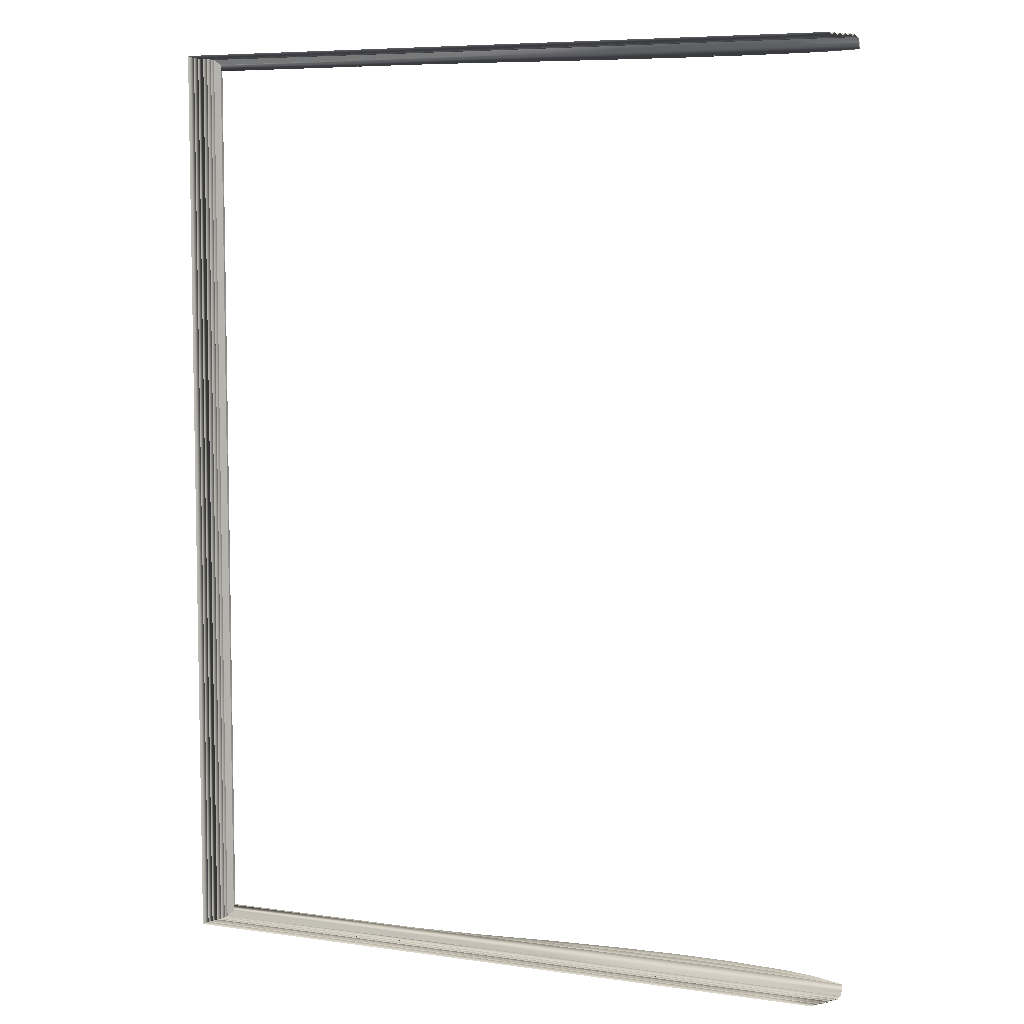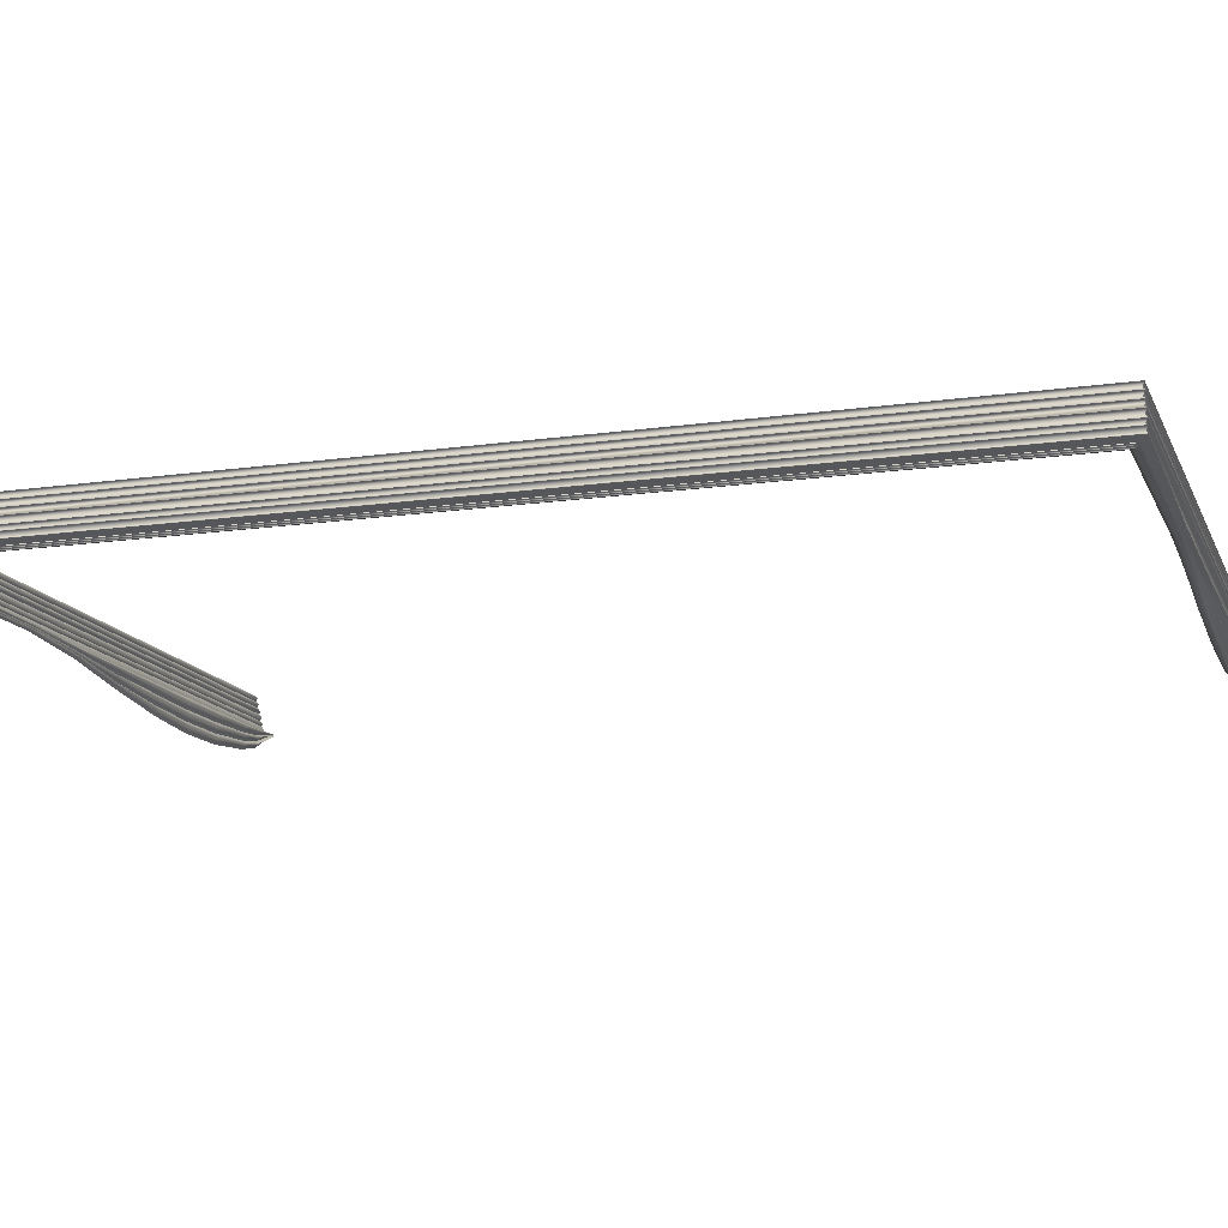
<metadata>
{"format":"obj","ext":"obj","renderer":"f3d","projection":"perspective","resolution":1024,"background":"white","views":[{"elev":6.9,"azim":22.7,"up":"+Y"},{"elev":-14.0,"azim":-72.3,"up":"+Z"}]}
</metadata>
<code>
o MeshBookFront_11_1_GeomSubset_0
v 0.08438 -0.1159 0.005508
v -0.08553 -0.1159 0.005508
v -0.08553 0.1159 0.005508
v 0.08625 -0.1159 0.002837
v -0.08463 0.1159 0.002837
v -0.08463 -0.1159 0.002837
v 0.08812 -0.1159 1e-05
v -0.08358 0.1159 1e-05
v -0.08358 -0.1159 1e-05
v -0.08419 -0.1153 0.00484
v 0.08483 -0.1153 0.00484
v -0.08419 0.1153 0.00484
v -0.08516 -0.1159 0.004173
v 0.08527 -0.1159 0.004173
v -0.08516 0.1159 0.004173
v -0.08372 -0.1153 0.003505
v 0.08573 -0.1153 0.003505
v -0.08372 0.1153 0.003505
v -0.08309 -0.1153 0.002014
v 0.08681 -0.1153 0.002014
v -0.08309 0.1153 0.002014
v -0.08408 -0.1159 0.001501
v 0.08716 -0.1159 0.001501
v -0.08408 0.1159 0.001501
v -0.08262 -0.1153 0.000833
v 0.08761 -0.1153 0.000833
v -0.08262 0.1153 0.000833
v -0.08225 -0.1153 -0.000503
v 0.0884 -0.1153 -0.000503
v -0.08225 0.1153 -0.000503
v -0.08337 -0.1159 -0.001171
v 0.08873 -0.1159 -0.001171
v -0.08337 0.1159 -0.00117
v -0.08213 -0.1153 -0.001838
v 0.08902 -0.1153 -0.001838
v -0.08211 0.1153 -0.001838
v -0.08332 0.1159 -0.002598
v -0.08332 -0.1159 -0.002598
v 0.08923 -0.1152 -0.002598
v -0.08606 -0.1175 0.005135
v -0.08606 -0.1175 0.006542
v -0.08606 0.1175 0.006542
v -0.08606 0.1175 0.005136
v 0.0865 -0.1175 0.000433
v 0.08528 -0.1175 0.003661
v 0.08528 0.1175 0.003661
v 0.0865 0.1175 0.000433
v 0.08919 -0.1175 0.000648
v 0.08769 -0.1175 0.003883
v 0.08919 0.1175 0.000648
v 0.08769 0.1175 0.003883
v 0.08231 -0.1175 0.005135
v 0.08397 -0.1175 0.00472
v 0.08378 -0.1175 0.006542
v 0.0852 -0.1175 0.005999
v 0.08378 0.1175 0.006542
v 0.0852 0.1175 0.005999
v 0.08231 0.1175 0.005136
v 0.08397 0.1175 0.00472
v 0.08337 -0.1163 0.005367
v 0.08386 -0.1163 0.005229
v 0.08386 0.1163 0.005229
v 0.08337 0.1163 0.005367
v 0.0842 -0.1163 0.006156
v 0.08468 -0.1163 0.006012
v 0.0842 0.1163 0.006156
v 0.08469 0.1163 0.006012
v 0.02774 -0.1159 0.005508
v 0.02849 -0.1153 0.00484
v 0.02846 -0.1159 0.004173
v 0.02924 -0.1153 0.003505
v 0.02922 -0.1159 0.002837
v 0.02986 -0.1153 0.002014
v 0.02966 -0.1159 0.001501
v 0.03026 -0.1153 0.000833
v 0.03007 -0.1159 1e-05
v 0.03058 -0.1153 -0.000503
v 0.03027 -0.1159 -0.001171
v 0.03075 -0.1153 -0.001838
v 0.03043 -0.1152 -0.002598
v -0.0289 -0.1159 0.005508
v -0.02785 -0.1153 0.00484
v -0.02835 -0.1159 0.004173
v -0.02724 -0.1153 0.003505
v -0.02771 -0.1159 0.002837
v -0.02661 -0.1153 0.002014
v -0.02721 -0.1159 0.001501
v -0.02618 -0.1153 0.000833
v -0.02675 -0.1159 1e-05
v -0.02584 -0.1153 -0.000503
v -0.02655 -0.1159 -0.001171
v -0.02569 -0.1153 -0.001838
v -0.02644 -0.1152 -0.002598
v -0.007487 -0.1152 -0.002898
v -0.006874 -0.1153 -0.001838
v -0.007607 -0.1159 -0.001221
v -0.007034 -0.1153 -0.000507
v -0.007814 -0.1159 1e-05
v -0.007366 -0.1153 0.000833
v -0.008255 -0.1159 0.001501
v -0.007786 -0.1153 0.002014
v -0.008728 -0.1159 0.002837
v -0.008415 -0.1153 0.003505
v -0.009414 -0.1159 0.004173
v -0.00907 -0.1153 0.00484
v -0.01001 -0.1159 0.005508
v 0.01147 -0.1152 -0.002848
v 0.01194 -0.1153 -0.001838
v 0.01133 -0.1159 -0.001178
v 0.01177 -0.1153 -0.000503
v 0.01113 -0.1159 1e-05
v 0.01145 -0.1153 0.000833
v 0.0107 -0.1159 0.001501
v 0.01104 -0.1153 0.002014
v 0.01025 -0.1159 0.002837
v 0.01041 -0.1153 0.003505
v 0.009522 -0.1159 0.004173
v 0.009709 -0.1153 0.00484
v 0.008864 -0.1159 0.005508
v 0.04513 -0.1152 -0.002598
v 0.04532 -0.1153 -0.001838
v 0.04489 -0.1159 -0.001171
v 0.04503 -0.1153 -0.000503
v 0.04458 -0.1159 1e-05
v 0.0446 -0.1153 0.000833
v 0.04403 -0.1159 0.001501
v 0.0441 -0.1153 0.002014
v 0.04348 -0.1159 0.002837
v 0.04336 -0.1153 0.003505
v 0.04266 -0.1159 0.004173
v 0.04257 -0.1153 0.00484
v 0.0419 -0.1159 0.005508
v 0.05983 -0.1152 -0.002598
v 0.05989 -0.1153 -0.001838
v 0.0595 -0.1159 -0.001171
v 0.05949 -0.1153 -0.000503
v 0.05909 -0.1159 1e-05
v 0.05894 -0.1153 0.000833
v 0.05841 -0.1159 0.001501
v 0.05834 -0.1153 0.002014
v 0.05774 -0.1159 0.002837
v 0.05748 -0.1153 0.003505
v 0.05686 -0.1159 0.004173
v 0.05666 -0.1153 0.00484
v 0.05606 -0.1159 0.005508
v 0.07453 -0.1152 -0.002598
v 0.07445 -0.1153 -0.001838
v 0.07412 -0.1159 -0.001171
v 0.07394 -0.1153 -0.000503
v 0.0736 -0.1159 1e-05
v 0.07327 -0.1153 0.000833
v 0.07279 -0.1159 0.001501
v 0.07257 -0.1153 0.002014
v 0.072 -0.1159 0.002837
v 0.07161 -0.1153 0.003505
v 0.07107 -0.1159 0.004173
v 0.07074 -0.1153 0.00484
v 0.07022 -0.1159 0.005508
v -0.08224 0.114 -0.00456
v -0.02644 0.114 -0.00456
v -0.08224 -0.114 -0.00456
v -0.02644 -0.114 -0.00456
v 0.07453 0.114 -0.009518
v 0.08932 0.114 -0.003665
v 0.07453 -0.114 -0.009518
v 0.08932 -0.114 -0.003665
v 0.01147 0.114 -0.008486
v 0.03043 0.114 -0.01066
v 0.01147 -0.114 -0.008486
v 0.03043 -0.114 -0.01061
v -0.007487 0.114 -0.005907
v -0.007487 -0.114 -0.005907
v 0.04513 0.114 -0.0117
v 0.04513 -0.114 -0.01145
v 0.05983 0.114 -0.01118
v 0.05983 -0.114 -0.01118
v -0.0809 0.114 -0.00316
v -0.0809 -0.114 -0.00316
v -0.02644 -0.114 -0.00316
v 0.08932 -0.114 -0.00316
v 0.07453 -0.114 -0.00316
v 0.03043 -0.114 -0.00316
v 0.01147 -0.114 -0.00316
v -0.007487 -0.114 -0.00316
v 0.04513 -0.114 -0.00316
v 0.05983 -0.114 -0.00316
v 0.08193 0.114 -0.007757
v 0.08193 -0.114 -0.007757
v 0.08193 -0.114 -0.00316
v 0.08188 -0.1152 -0.002598
v 0.08174 -0.1153 -0.001838
v 0.08142 -0.1159 -0.001171
v 0.08117 -0.1153 -0.000503
v 0.08086 -0.1159 1e-05
v 0.08044 -0.1153 0.000833
v 0.07997 -0.1159 0.001501
v 0.07969 -0.1153 0.002014
v 0.07912 -0.1159 0.002837
v 0.07867 -0.1153 0.003505
v 0.07817 -0.1159 0.004173
v 0.07778 -0.1153 0.00484
v 0.0773 -0.1159 0.005508
v 0.05908 -0.1125 -0.009861
v 0.04457 -0.1125 -0.01008
v 0.03007 -0.1125 -0.009429
v 0.01136 -0.1125 -0.007888
v -0.007342 -0.1125 -0.00561
v -0.02605 -0.1125 -0.004341
v -0.0811 -0.1125 -0.004341
v -0.0811 0.1125 -0.004341
v 0.08932 -0.1125 -0.003595
v 0.08088 -0.1125 -0.007005
v 0.07358 -0.1125 -0.008473
v 0.05983 -0.114 -0.008538
v 0.04513 -0.114 -0.008716
v 0.03043 -0.114 -0.008193
v 0.01147 -0.114 -0.006845
v -0.007487 -0.114 -0.005277
v -0.02644 -0.114 -0.004123
v -0.08224 -0.114 -0.004123
v -0.08224 0.114 -0.004122
v 0.08932 -0.114 -0.003526
v 0.08193 -0.114 -0.006254
v 0.07453 -0.114 -0.007428
v 0.05908 -0.1125 -0.007215
v 0.04457 -0.1125 -0.007349
v 0.03007 -0.1125 -0.006925
v 0.01136 -0.1125 -0.006045
v -0.007342 -0.1125 -0.004913
v -0.02605 -0.1125 -0.003904
v -0.0811 -0.1125 -0.003904
v -0.0811 0.1125 -0.003904
v 0.08932 -0.1125 -0.003456
v 0.08088 -0.1125 -0.005502
v 0.07358 -0.1125 -0.006383
v 0.05983 -0.114 -0.005893
v 0.04513 -0.114 -0.005982
v 0.03043 -0.114 -0.005659
v 0.01147 -0.114 -0.00518
v -0.007487 -0.114 -0.004523
v -0.02644 -0.114 -0.003685
v -0.08224 -0.114 -0.003685
v -0.08224 0.114 -0.003685
v 0.08932 -0.114 -0.003386
v 0.08193 -0.114 -0.004751
v 0.07453 -0.114 -0.005337
v 0.05908 -0.1125 -0.00457
v 0.04457 -0.1125 -0.004614
v 0.03007 -0.1125 -0.004425
v 0.01136 -0.1125 -0.004289
v -0.007342 -0.1125 -0.004116
v -0.02605 -0.1125 -0.003466
v -0.0811 -0.1125 -0.003466
v -0.0811 0.1125 -0.003466
v 0.08932 -0.1125 -0.003317
v 0.08088 -0.1125 -0.003999
v 0.07358 -0.1125 -0.004292
v 0.08753 -0.1171 -0.003038
v 0.08688 -0.1175 -0.002597
v 0.08753 0.1171 -0.003038
v 0.08688 0.1175 -0.002597
v 0.089 -0.1171 -0.003038
v 0.08958 -0.1175 -0.002597
v 0.089 0.1171 -0.003038
v 0.08958 0.1175 -0.002597
v 0.08438 0.1159 0.005508
v 0.08625 0.1159 0.002837
v 0.08812 0.1159 1e-05
v 0.08483 0.1153 0.00484
v 0.08527 0.1159 0.004173
v 0.08573 0.1153 0.003505
v 0.08681 0.1153 0.002014
v 0.08716 0.1159 0.001501
v 0.08761 0.1153 0.000833
v 0.0884 0.1153 -0.000503
v 0.08873 0.1159 -0.00117
v 0.08902 0.1153 -0.001838
v 0.08923 0.1152 -0.002598
v 0.02774 0.1159 0.005508
v 0.02849 0.1153 0.00484
v 0.02846 0.1159 0.004173
v 0.02924 0.1153 0.003505
v 0.02922 0.1159 0.002837
v 0.02986 0.1153 0.002014
v 0.02966 0.1159 0.001501
v 0.03026 0.1153 0.000833
v 0.03007 0.1159 1e-05
v 0.03058 0.1153 -0.000503
v 0.03027 0.1159 -0.00117
v 0.03075 0.1153 -0.001838
v 0.03043 0.1152 -0.002598
v -0.0289 0.1159 0.005508
v -0.02785 0.1153 0.00484
v -0.02835 0.1159 0.004173
v -0.02724 0.1153 0.003505
v -0.02771 0.1159 0.002837
v -0.02661 0.1153 0.002014
v -0.02721 0.1159 0.001501
v -0.02618 0.1153 0.000833
v -0.02675 0.1159 1e-05
v -0.02584 0.1153 -0.000503
v -0.02655 0.1159 -0.00117
v -0.02569 0.1153 -0.001838
v -0.02644 0.1152 -0.002598
v -0.007487 0.1152 -0.002898
v -0.006874 0.1153 -0.001838
v -0.007607 0.1159 -0.001221
v -0.007034 0.1153 -0.000507
v -0.007814 0.1159 1e-05
v -0.007366 0.1153 0.000833
v -0.008255 0.1159 0.001501
v -0.007786 0.1153 0.002014
v -0.008728 0.1159 0.002837
v -0.008415 0.1153 0.003505
v -0.009414 0.1159 0.004173
v -0.00907 0.1153 0.00484
v -0.01001 0.1159 0.005508
v 0.01147 0.1152 -0.002848
v 0.01194 0.1153 -0.001838
v 0.01133 0.1159 -0.001178
v 0.01177 0.1153 -0.000503
v 0.01113 0.1159 1e-05
v 0.01145 0.1153 0.000833
v 0.0107 0.1159 0.001501
v 0.01104 0.1153 0.002014
v 0.01025 0.1159 0.002837
v 0.01041 0.1153 0.003505
v 0.009522 0.1159 0.004173
v 0.009709 0.1153 0.00484
v 0.008864 0.1159 0.005508
v 0.04513 0.1152 -0.002598
v 0.04532 0.1153 -0.001838
v 0.04489 0.1159 -0.00117
v 0.04503 0.1153 -0.000503
v 0.04458 0.1159 1e-05
v 0.0446 0.1153 0.000833
v 0.04403 0.1159 0.001501
v 0.0441 0.1153 0.002014
v 0.04348 0.1159 0.002837
v 0.04336 0.1153 0.003505
v 0.04266 0.1159 0.004173
v 0.04257 0.1153 0.00484
v 0.0419 0.1159 0.005508
v 0.05983 0.1152 -0.002598
v 0.05989 0.1153 -0.001838
v 0.0595 0.1159 -0.00117
v 0.05949 0.1153 -0.000503
v 0.05909 0.1159 1e-05
v 0.05894 0.1153 0.000833
v 0.05841 0.1159 0.001501
v 0.05834 0.1153 0.002014
v 0.05774 0.1159 0.002837
v 0.05748 0.1153 0.003505
v 0.05686 0.1159 0.004173
v 0.05666 0.1153 0.00484
v 0.05606 0.1159 0.005508
v 0.07453 0.1152 -0.002598
v 0.07445 0.1153 -0.001838
v 0.07412 0.1159 -0.00117
v 0.07394 0.1153 -0.000503
v 0.0736 0.1159 1e-05
v 0.07327 0.1153 0.000833
v 0.07279 0.1159 0.001501
v 0.07257 0.1153 0.002014
v 0.072 0.1159 0.002837
v 0.07161 0.1153 0.003505
v 0.07107 0.1159 0.004173
v 0.07074 0.1153 0.00484
v 0.07022 0.1159 0.005508
v -0.02644 0.114 -0.00456
v 0.07453 0.114 -0.009518
v 0.08932 0.114 -0.003665
v 0.01147 0.114 -0.008486
v 0.03043 0.114 -0.01061
v -0.007487 0.114 -0.005907
v 0.04513 0.114 -0.01145
v 0.05983 0.114 -0.01118
v -0.02644 0.114 -0.00316
v 0.08932 0.114 -0.00316
v 0.07453 0.114 -0.00316
v 0.03043 0.114 -0.00316
v 0.01147 0.114 -0.00316
v -0.007487 0.114 -0.00316
v 0.04513 0.114 -0.00316
v 0.05983 0.114 -0.00316
v 0.08193 0.114 -0.007757
v 0.08193 0.114 -0.00316
v 0.08188 0.1152 -0.002598
v 0.08174 0.1153 -0.001838
v 0.08142 0.1159 -0.00117
v 0.08117 0.1153 -0.000503
v 0.08086 0.1159 1e-05
v 0.08044 0.1153 0.000833
v 0.07997 0.1159 0.001501
v 0.07969 0.1153 0.002014
v 0.07912 0.1159 0.002837
v 0.07867 0.1153 0.003505
v 0.07817 0.1159 0.004173
v 0.07778 0.1153 0.00484
v 0.0773 0.1159 0.005508
v 0.05908 0.1125 -0.009861
v 0.04457 0.1125 -0.01008
v 0.03007 0.1125 -0.009429
v 0.01136 0.1125 -0.007888
v -0.007342 0.1125 -0.00561
v -0.02605 0.1125 -0.004341
v 0.08932 0.1125 -0.003595
v 0.08088 0.1125 -0.007005
v 0.07358 0.1125 -0.008473
v 0.05983 0.114 -0.008538
v 0.04513 0.114 -0.008716
v 0.03043 0.114 -0.008192
v 0.01147 0.114 -0.006845
v -0.007487 0.114 -0.005277
v -0.02644 0.114 -0.004122
v 0.08932 0.114 -0.003526
v 0.08193 0.114 -0.006254
v 0.07453 0.114 -0.007428
v 0.05908 0.1125 -0.007215
v 0.04457 0.1125 -0.007349
v 0.03007 0.1125 -0.006925
v 0.01136 0.1125 -0.006045
v -0.007342 0.1125 -0.004913
v -0.02605 0.1125 -0.003904
v -0.0811 0.1125 -0.003904
v 0.08932 0.1125 -0.003456
v 0.08088 0.1125 -0.005502
v 0.07358 0.1125 -0.006383
v 0.05983 0.114 -0.005893
v 0.04513 0.114 -0.005982
v 0.03043 0.114 -0.005659
v 0.01147 0.114 -0.00518
v -0.007487 0.114 -0.004523
v -0.02644 0.114 -0.003685
v 0.08932 0.114 -0.003386
v 0.08193 0.114 -0.00475
v 0.07453 0.114 -0.005337
v 0.05908 0.1125 -0.00457
v 0.04457 0.1125 -0.004614
v 0.03007 0.1125 -0.004425
v 0.01136 0.1125 -0.004289
v -0.007342 0.1125 -0.004116
v -0.02605 0.1125 -0.003466
v 0.08932 0.1125 -0.003317
v 0.08088 0.1125 -0.003999
v 0.07358 0.1125 -0.004292
f 6 5 18 16
f 85 6 16 84
f 9 8 27 25
f 89 9 25 88
f 38 37 36 34
f 93 38 34 92
f 82 10 2 81
f 10 12 3 2
f 83 13 10 82
f 13 15 12 10
f 84 16 13 83
f 16 18 15 13
f 86 19 6 85
f 19 21 5 6
f 87 22 19 86
f 22 24 21 19
f 88 25 22 87
f 25 27 24 22
f 90 28 9 89
f 28 30 8 9
f 91 31 28 90
f 31 33 30 28
f 92 34 31 91
f 34 36 33 31
f 11 201 202 1
f 14 200 201 11
f 17 199 200 14
f 4 198 199 17
f 20 197 198 4
f 23 196 197 20
f 26 195 196 23
f 7 194 195 26
f 29 193 194 7
f 32 192 193 29
f 35 191 192 32
f 39 190 191 35
f 69 118 119 68
f 70 117 118 69
f 71 116 117 70
f 72 115 116 71
f 73 114 115 72
f 74 113 114 73
f 75 112 113 74
f 76 111 112 75
f 77 110 111 76
f 78 109 110 77
f 79 108 109 78
f 80 107 108 79
f 95 94 93 92
f 96 95 92 91
f 97 96 91 90
f 98 97 90 89
f 99 98 89 88
f 100 99 88 87
f 101 100 87 86
f 102 101 86 85
f 103 102 85 84
f 104 103 84 83
f 105 104 83 82
f 106 105 82 81
f 108 107 94 95
f 109 108 95 96
f 110 109 96 97
f 111 110 97 98
f 112 111 98 99
f 113 112 99 100
f 114 113 100 101
f 115 114 101 102
f 116 115 102 103
f 117 116 103 104
f 118 117 104 105
f 119 118 105 106
f 121 120 80 79
f 122 121 79 78
f 123 122 78 77
f 124 123 77 76
f 125 124 76 75
f 126 125 75 74
f 127 126 74 73
f 128 127 73 72
f 129 128 72 71
f 130 129 71 70
f 131 130 70 69
f 132 131 69 68
f 134 133 120 121
f 135 134 121 122
f 136 135 122 123
f 137 136 123 124
f 138 137 124 125
f 139 138 125 126
f 140 139 126 127
f 141 140 127 128
f 142 141 128 129
f 143 142 129 130
f 144 143 130 131
f 145 144 131 132
f 147 146 133 134
f 148 147 134 135
f 149 148 135 136
f 150 149 136 137
f 151 150 137 138
f 152 151 138 139
f 153 152 139 140
f 154 153 140 141
f 155 154 141 142
f 156 155 142 143
f 157 156 143 144
f 158 157 144 145
f 177 178 253 254
f 178 179 252 253
f 189 180 255 256
f 183 182 249 250
f 179 184 251 252
f 184 183 250 251
f 182 185 248 249
f 185 186 247 248
f 186 181 257 247
f 37 38 178 177
f 38 93 179 178
f 190 39 180 189
f 107 80 182 183
f 93 94 184 179
f 94 107 183 184
f 80 120 185 182
f 120 133 186 185
f 133 146 181 186
f 181 189 256 257
f 146 190 189 181
f 191 190 146 147
f 192 191 147 148
f 193 192 148 149
f 194 193 149 150
f 195 194 150 151
f 196 195 151 152
f 197 196 152 153
f 198 197 153 154
f 199 198 154 155
f 200 199 155 156
f 201 200 156 157
f 202 201 157 158
f 204 203 176 174
f 205 204 174 170
f 206 205 170 169
f 207 206 169 172
f 208 207 172 162
f 209 208 162 161
f 210 209 161 159
f 212 211 166 188
f 213 212 188 165
f 203 213 165 176
f 215 214 203 204
f 216 215 204 205
f 217 216 205 206
f 218 217 206 207
f 219 218 207 208
f 220 219 208 209
f 221 220 209 210
f 223 222 211 212
f 224 223 212 213
f 214 224 213 203
f 226 225 214 215
f 227 226 215 216
f 228 227 216 217
f 229 228 217 218
f 230 229 218 219
f 231 230 219 220
f 232 231 220 221
f 234 233 222 223
f 235 234 223 224
f 225 235 224 214
f 237 236 225 226
f 238 237 226 227
f 239 238 227 228
f 240 239 228 229
f 241 240 229 230
f 242 241 230 231
f 243 242 231 232
f 245 244 233 234
f 246 245 234 235
f 236 246 235 225
f 248 247 236 237
f 249 248 237 238
f 250 249 238 239
f 251 250 239 240
f 252 251 240 241
f 253 252 241 242
f 254 253 242 243
f 256 255 244 245
f 257 256 245 246
f 247 257 246 236
f 296 295 18 5
f 300 299 27 8
f 304 303 36 37
f 293 292 3 12
f 294 293 12 15
f 295 294 15 18
f 297 296 5 21
f 298 297 21 24
f 299 298 24 27
f 301 300 8 30
f 302 301 30 33
f 303 302 33 36
f 269 266 400 399
f 270 269 399 398
f 271 270 398 397
f 267 271 397 396
f 272 267 396 395
f 273 272 395 394
f 274 273 394 393
f 268 274 393 392
f 275 268 392 391
f 276 275 391 390
f 277 276 390 389
f 278 277 389 388
f 280 279 330 329
f 281 280 329 328
f 282 281 328 327
f 283 282 327 326
f 284 283 326 325
f 285 284 325 324
f 286 285 324 323
f 287 286 323 322
f 288 287 322 321
f 289 288 321 320
f 290 289 320 319
f 291 290 319 318
f 306 303 304 305
f 307 302 303 306
f 308 301 302 307
f 309 300 301 308
f 310 299 300 309
f 311 298 299 310
f 312 297 298 311
f 313 296 297 312
f 314 295 296 313
f 315 294 295 314
f 316 293 294 315
f 317 292 293 316
f 319 306 305 318
f 320 307 306 319
f 321 308 307 320
f 322 309 308 321
f 323 310 309 322
f 324 311 310 323
f 325 312 311 324
f 326 313 312 325
f 327 314 313 326
f 328 315 314 327
f 329 316 315 328
f 330 317 316 329
f 332 290 291 331
f 333 289 290 332
f 334 288 289 333
f 335 287 288 334
f 336 286 287 335
f 337 285 286 336
f 338 284 285 337
f 339 283 284 338
f 340 282 283 339
f 341 281 282 340
f 342 280 281 341
f 343 279 280 342
f 345 332 331 344
f 346 333 332 345
f 347 334 333 346
f 348 335 334 347
f 349 336 335 348
f 350 337 336 349
f 351 338 337 350
f 352 339 338 351
f 353 340 339 352
f 354 341 340 353
f 355 342 341 354
f 356 343 342 355
f 358 345 344 357
f 359 346 345 358
f 360 347 346 359
f 361 348 347 360
f 362 349 348 361
f 363 350 349 362
f 364 351 350 363
f 365 352 351 364
f 366 353 352 365
f 367 354 353 366
f 368 355 354 367
f 369 356 355 368
f 177 254 443 378
f 387 445 444 379
f 382 441 440 381
f 378 443 442 383
f 383 442 441 382
f 381 440 439 384
f 384 439 438 385
f 385 438 446 380
f 37 177 378 304
f 388 387 379 278
f 318 382 381 291
f 304 378 383 305
f 305 383 382 318
f 291 381 384 331
f 331 384 385 344
f 344 385 380 357
f 380 446 445 387
f 357 380 387 388
f 389 358 357 388
f 390 359 358 389
f 391 360 359 390
f 392 361 360 391
f 393 362 361 392
f 394 363 362 393
f 395 364 363 394
f 396 365 364 395
f 397 366 365 396
f 398 367 366 397
f 399 368 367 398
f 400 369 368 399
f 402 376 377 401
f 403 374 376 402
f 404 373 374 403
f 405 375 373 404
f 406 370 375 405
f 210 159 370 406
f 408 386 372 407
f 409 371 386 408
f 401 377 371 409
f 411 402 401 410
f 412 403 402 411
f 413 404 403 412
f 414 405 404 413
f 415 406 405 414
f 221 210 406 415
f 417 408 407 416
f 418 409 408 417
f 410 401 409 418
f 420 411 410 419
f 421 412 411 420
f 422 413 412 421
f 423 414 413 422
f 424 415 414 423
f 425 221 415 424
f 427 417 416 426
f 428 418 417 427
f 419 410 418 428
f 430 420 419 429
f 431 421 420 430
f 432 422 421 431
f 433 423 422 432
f 434 424 423 433
f 243 425 424 434
f 436 427 426 435
f 437 428 427 436
f 429 419 428 437
f 439 430 429 438
f 440 431 430 439
f 441 432 431 440
f 442 433 432 441
f 443 434 433 442
f 254 243 434 443
f 445 436 435 444
f 446 437 436 445
f 438 429 437 446

</code>
